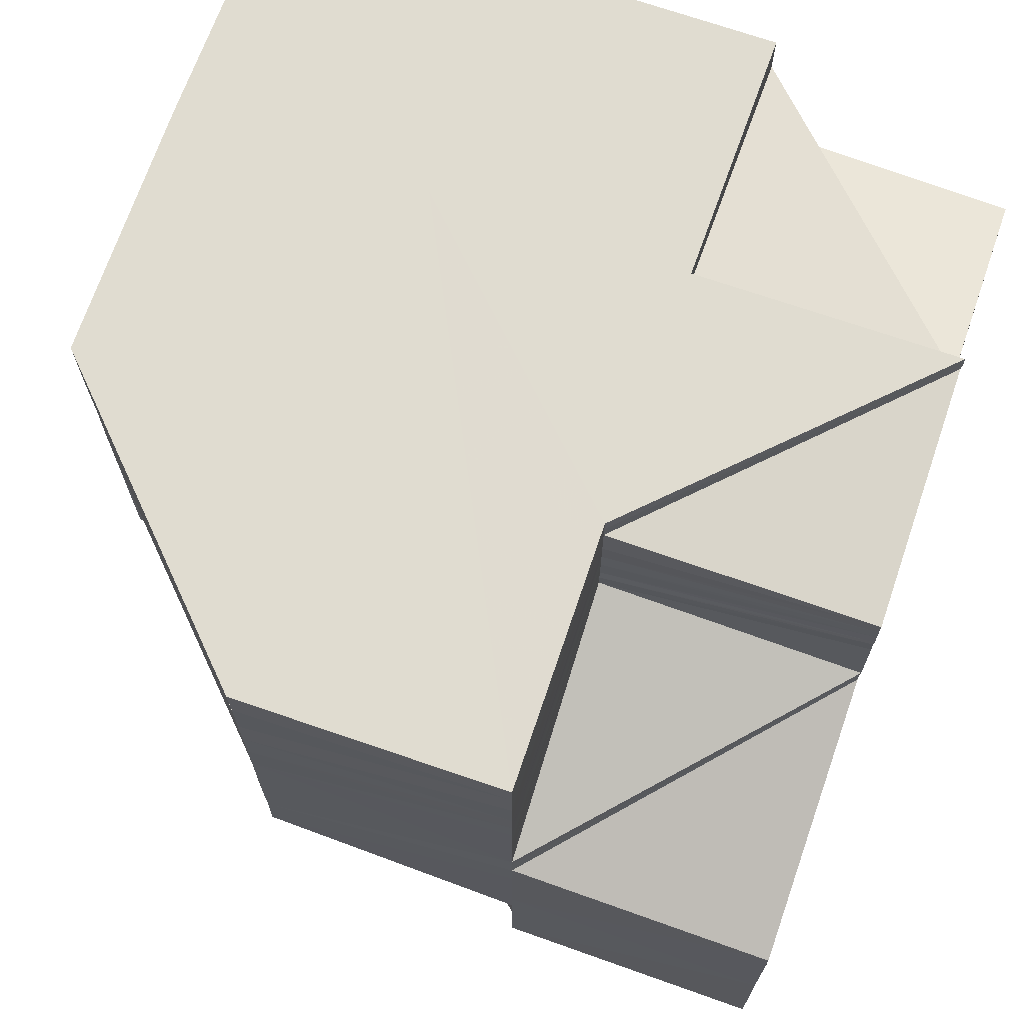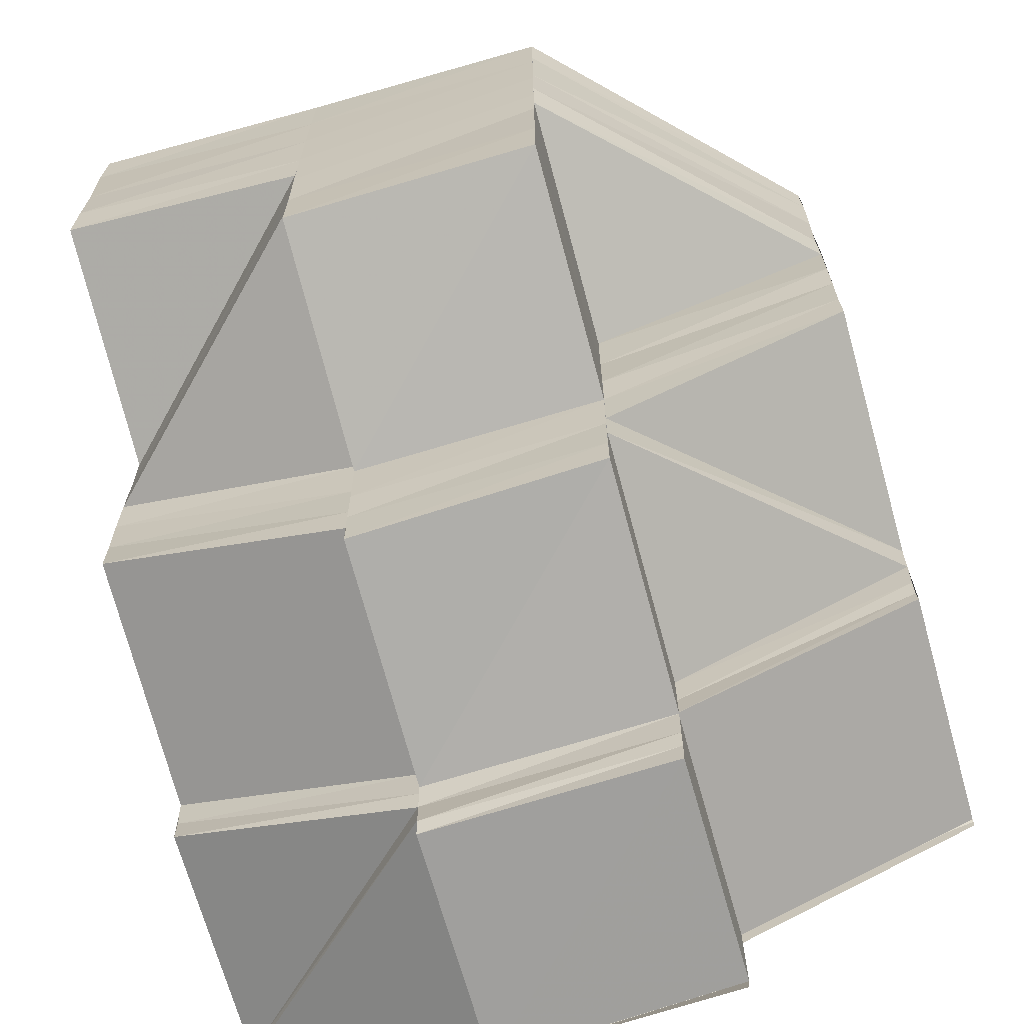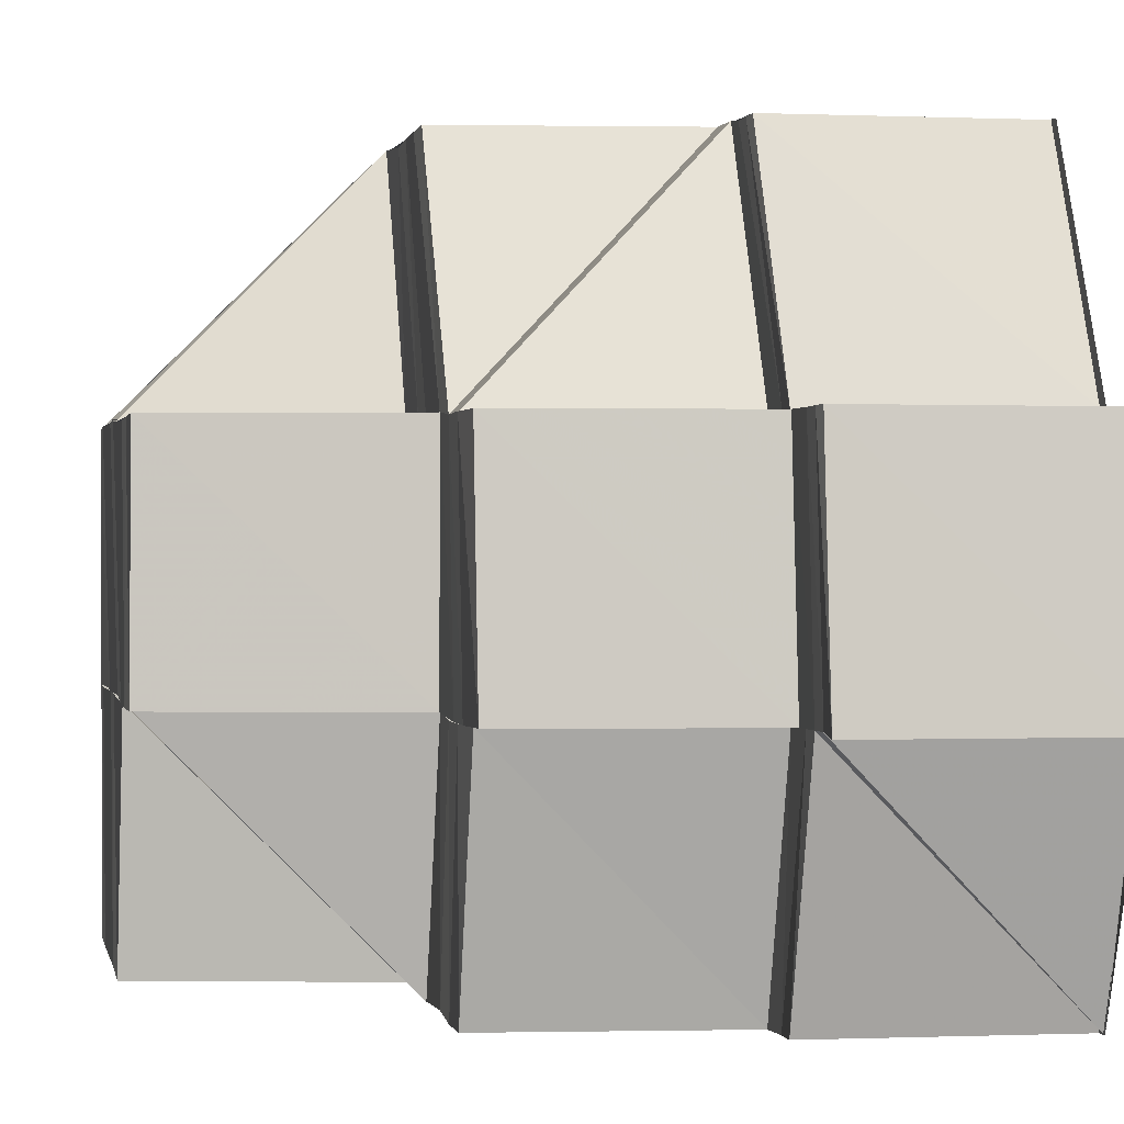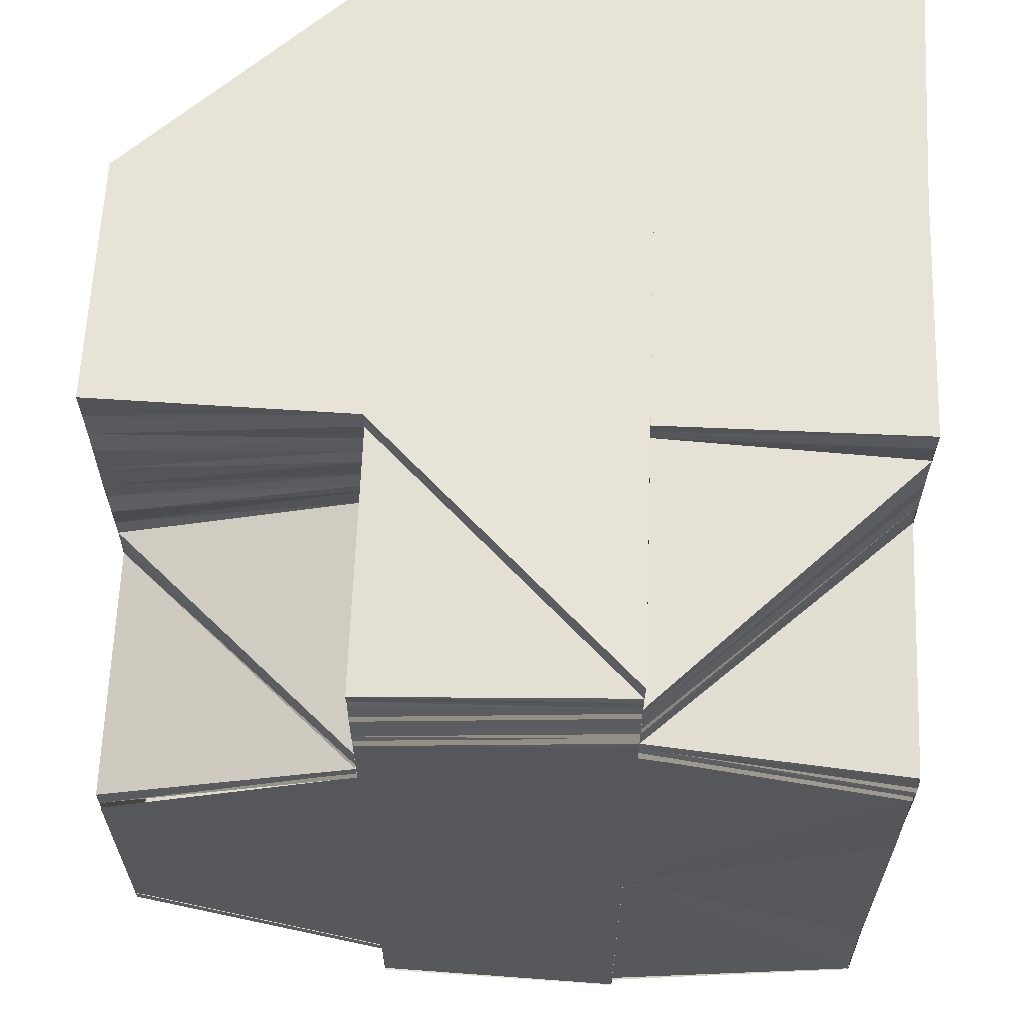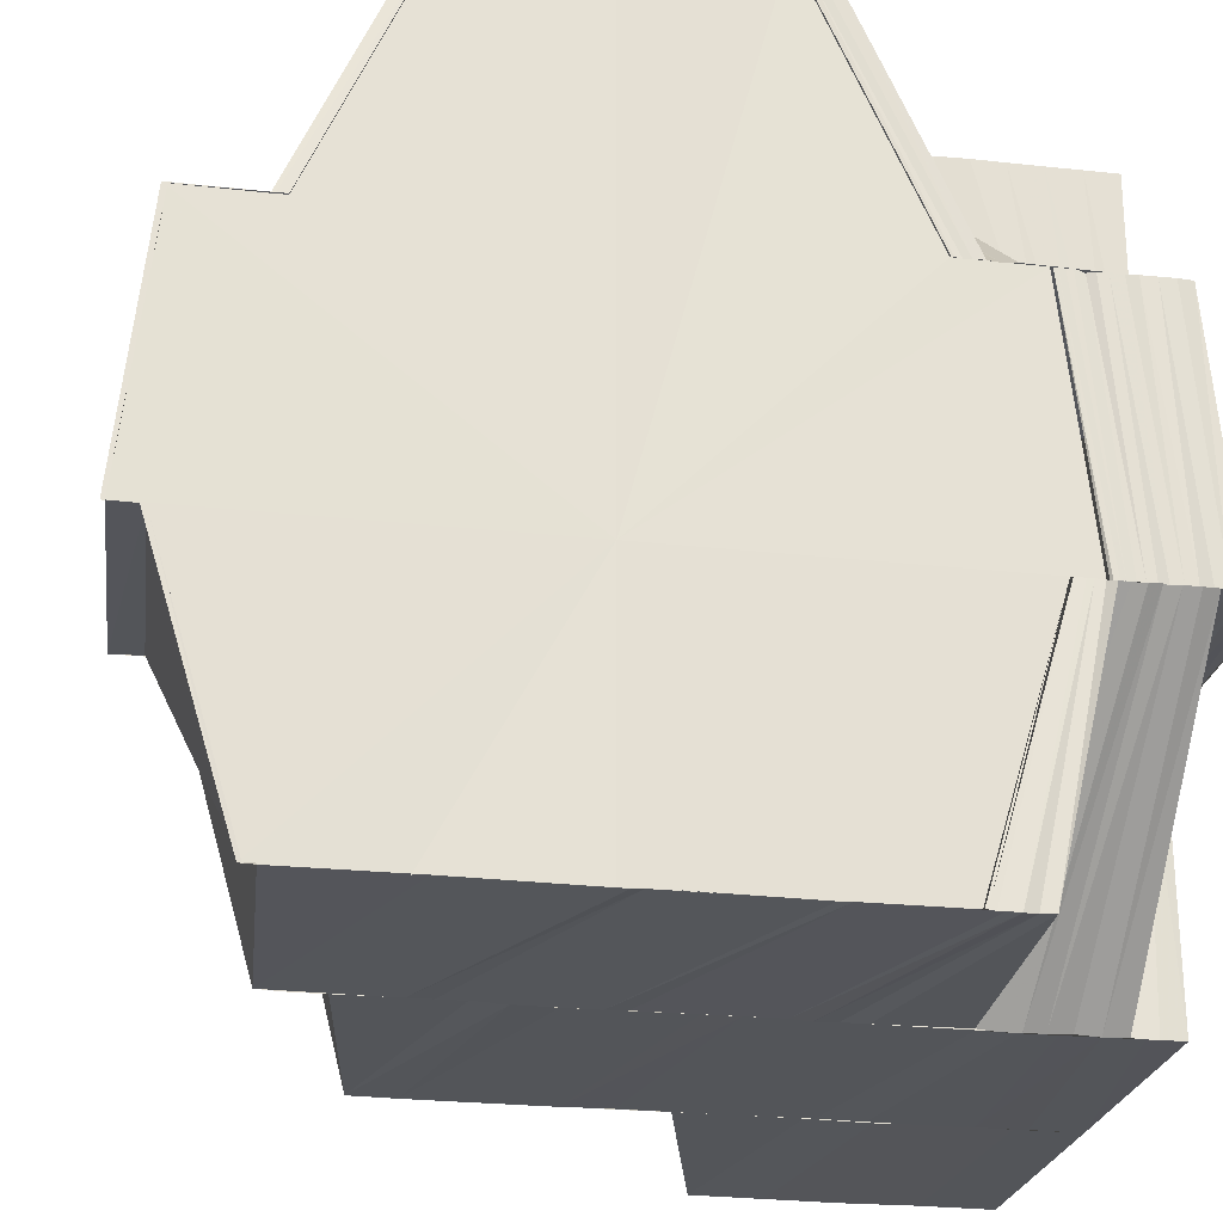
<metadata>
{"format":"obj","ext":"obj","renderer":"f3d","projection":"perspective","resolution":1024,"background":"white","views":[{"elev":69.7,"azim":-160.9,"up":"+Z"},{"elev":-67.1,"azim":105.6,"up":"+Z"},{"elev":1.0,"azim":168.1,"up":"+Y"},{"elev":62.2,"azim":-87.2,"up":"+Z"},{"elev":-24.8,"azim":-100.3,"up":"+Y"}]}
</metadata>
<code>
o 7237
v 2229 1861 7.347
v 2229 1861 7.344
v 2229 1861 7.347
v 2229 1861 7.347
v 2229 1861 7.345
v 2229 1861 7.344
v 2229 1861 7.347
v 2229 1861 7.341
v 2229 1861 7.341
v 2229 1861 7.338
v 2229 1861 7.338
v 2229 1861 7.335
v 2229 1861 7.335
v 2229 1861 7.332
v 2229 1861 7.333
v 2229 1861 7.329
v 2229 1861 7.33
v 2229 1861 7.333
v 2229 1861 7.327
v 2229 1861 7.327
v 2229 1861 7.324
v 2229 1861 7.327
v 2229 1861 7.325
v 2229 1861 7.322
v 2229 1861 7.323
v 2229 1861 7.32
v 2229 1861 7.32
v 2229 1861 7.321
v 2229 1861 7.321
v 2229 1861 7.319
v 2229 1861 7.322
v 2229 1861 7.319
v 2229 1861 7.319
v 2229 1861 7.32
v 2229 1861 7.319
v 2229 1861 7.324
v 2229 1861 7.322
v 2229 1861 7.327
v 2229 1861 7.319
v 2229 1861 7.322
v 2229 1861 7.325
v 2229 1861 7.329
v 2229 1861 7.327
v 2229 1861 7.325
v 2229 1861 7.33
v 2229 1861 7.33
v 2229 1861 7.334
v 2229 1861 7.335
v 2229 1861 7.332
v 2229 1861 7.33
v 2229 1861 7.334
v 2229 1861 7.337
v 2229 1861 7.332
v 2229 1861 7.329
v 2229 1861 7.327
v 2229 1861 7.325
v 2229 1861 7.33
v 2229 1861 7.332
v 2229 1861 7.334
v 2229 1861 7.332
v 2229 1861 7.334
v 2229 1861 7.339
v 2229 1861 7.336
v 2229 1861 7.341
v 2229 1861 7.33
v 2229 1861 7.327
v 2229 1861 7.334
v 2229 1861 7.332
v 2229 1861 7.333
v 2229 1861 7.334
v 2229 1861 7.338
v 2229 1861 7.336
v 2229 1861 7.34
v 2229 1861 7.339
v 2229 1861 7.343
v 2229 1861 7.342
v 2229 1861 7.345
v 2229 1861 7.345
v 2229 1861 7.347
v 2229 1861 7.347
v 2229 1861 7.346
v 2229 1861 7.347
v 2229 1861 7.346
v 2229 1861 7.347
v 2229 1861 7.344
v 2229 1861 7.345
v 2229 1861 7.346
v 2229 1861 7.347
v 2229 1861 7.347
v 2229 1861 7.342
v 2229 1861 7.345
v 2229 1861 7.344
v 2229 1861 7.346
v 2229 1861 7.346
v 2229 1861 7.345
v 2229 1861 7.344
v 2229 1861 7.347
v 2229 1861 7.347
v 2229 1861 7.347
v 2229 1861 7.347
v 2229 1861 7.346
v 2229 1861 7.347
v 2229 1861 7.347
v 2229 1861 7.347
v 2229 1861 7.347
v 2229 1861 7.347
v 2229 1861 7.346
v 2229 1861 7.346
v 2229 1861 7.346
v 2229 1861 7.346
v 2229 1861 7.346
v 2229 1861 7.346
v 2229 1861 7.346
v 2229 1861 7.345
v 2229 1861 7.345
v 2229 1861 7.346
v 2229 1861 7.345
v 2229 1861 7.344
v 2229 1861 7.343
v 2229 1861 7.345
v 2229 1861 7.346
v 2229 1861 7.342
v 2229 1861 7.345
v 2229 1861 7.345
v 2229 1861 7.344
v 2229 1861 7.342
v 2229 1861 7.344
v 2229 1861 7.345
v 2229 1861 7.344
v 2229 1861 7.341
v 2229 1861 7.344
v 2229 1861 7.344
v 2229 1861 7.343
v 2229 1861 7.343
v 2229 1861 7.344
v 2229 1861 7.343
v 2229 1861 7.344
v 2229 1861 7.342
v 2229 1861 7.343
v 2229 1861 7.342
v 2229 1861 7.343
v 2229 1861 7.342
v 2229 1861 7.343
v 2229 1861 7.342
v 2229 1861 7.343
v 2229 1861 7.341
v 2229 1861 7.342
v 2229 1861 7.341
v 2229 1861 7.34
v 2229 1861 7.343
v 2229 1861 7.344
v 2229 1861 7.337
v 2229 1861 7.341
v 2229 1861 7.342
v 2229 1861 7.344
v 2229 1861 7.342
v 2229 1861 7.345
v 2229 1861 7.343
v 2229 1861 7.345
v 2229 1861 7.344
v 2229 1861 7.346
v 2229 1861 7.342
v 2229 1861 7.341
v 2229 1861 7.345
v 2229 1861 7.346
v 2229 1861 7.344
v 2229 1861 7.34
v 2229 1861 7.342
v 2229 1861 7.341
v 2229 1861 7.342
v 2229 1861 7.344
v 2229 1861 7.345
v 2229 1861 7.343
v 2229 1861 7.34
v 2229 1861 7.342
v 2229 1861 7.339
v 2229 1861 7.342
v 2229 1861 7.338
v 2229 1861 7.341
v 2229 1861 7.337
v 2229 1861 7.347
v 2229 1861 7.347
v 2229 1861 7.347
v 2229 1861 7.346
v 2229 1861 7.347
v 2229 1861 7.346
v 2229 1861 7.346
v 2229 1861 7.347
v 2229 1861 7.347
v 2229 1861 7.346
v 2229 1861 7.346
v 2229 1861 7.347
v 2229 1861 7.347
v 2229 1861 7.347
v 2229 1861 7.346
v 2229 1861 7.347
v 2229 1861 7.345
v 2229 1861 7.347
v 2229 1861 7.345
v 2229 1861 7.347
v 2229 1861 7.346
v 2229 1861 7.347
v 2229 1861 7.345
v 2229 1861 7.344
v 2229 1861 7.346
v 2229 1861 7.346
v 2229 1861 7.344
v 2229 1861 7.342
v 2229 1861 7.342
v 2229 1861 7.34
v 2229 1861 7.341
v 2229 1861 7.339
v 2229 1861 7.34
v 2229 1861 7.337
v 2229 1861 7.336
v 2229 1861 7.334
v 2229 1861 7.335
v 2229 1861 7.332
v 2229 1861 7.334
v 2229 1861 7.33
v 2229 1861 7.333
v 2229 1861 7.329
v 2229 1861 7.327
v 2229 1861 7.334
v 2229 1861 7.336
v 2229 1861 7.325
v 2229 1861 7.327
v 2229 1861 7.327
v 2229 1861 7.324
v 2229 1861 7.325
v 2229 1861 7.326
v 2229 1861 7.324
v 2229 1861 7.322
v 2229 1861 7.324
v 2229 1861 7.321
v 2229 1861 7.323
v 2229 1861 7.325
v 2229 1861 7.324
v 2229 1861 7.321
v 2229 1861 7.325
v 2229 1861 7.327
v 2229 1861 7.327
v 2229 1861 7.329
v 2229 1861 7.327
v 2229 1861 7.329
v 2229 1861 7.33
v 2229 1861 7.332
v 2229 1861 7.333
v 2229 1861 7.334
v 2229 1861 7.335
v 2229 1861 7.336
v 2229 1861 7.334
v 2229 1861 7.336
v 2229 1861 7.338
v 2229 1861 7.339
v 2229 1861 7.338
v 2229 1861 7.339
v 2229 1861 7.339
v 2229 1861 7.341
v 2229 1861 7.34
v 2229 1861 7.342
v 2229 1861 7.342
v 2229 1861 7.344
v 2229 1861 7.342
v 2229 1861 7.343
v 2229 1861 7.345
v 2229 1861 7.347
v 2229 1861 7.346
v 2229 1861 7.346
v 2229 1861 7.346
v 2229 1861 7.346
v 2229 1861 7.346
v 2229 1861 7.346
v 2229 1861 7.346
v 2229 1861 7.346
v 2229 1861 7.346
v 2229 1861 7.345
v 2229 1861 7.344
v 2229 1861 7.345
v 2229 1861 7.343
v 2229 1861 7.344
v 2229 1861 7.342
v 2229 1861 7.344
v 2229 1861 7.342
v 2229 1861 7.343
v 2229 1861 7.341
v 2229 1861 7.343
v 2229 1861 7.343
v 2229 1861 7.34
v 2229 1861 7.34
v 2229 1861 7.338
v 2229 1861 7.337
v 2229 1861 7.34
v 2229 1861 7.339
v 2229 1861 7.336
v 2229 1861 7.34
v 2229 1861 7.339
v 2229 1861 7.335
v 2229 1861 7.339
v 2229 1861 7.342
v 2229 1861 7.342
v 2229 1861 7.342
v 2229 1861 7.343
v 2229 1861 7.34
v 2229 1861 7.34
v 2229 1861 7.34
v 2229 1861 7.339
v 2229 1861 7.339
v 2229 1861 7.342
v 2229 1861 7.339
v 2229 1861 7.339
v 2229 1861 7.341
v 2229 1861 7.338
v 2229 1861 7.341
v 2229 1861 7.338
v 2229 1861 7.335
v 2229 1861 7.331
v 2229 1861 7.33
v 2229 1861 7.334
v 2229 1861 7.329
v 2229 1861 7.325
v 2229 1861 7.324
v 2229 1861 7.329
v 2229 1861 7.324
v 2229 1861 7.32
v 2229 1861 7.319
v 2229 1861 7.32
v 2229 1861 7.317
v 2229 1861 7.319
v 2229 1861 7.316
v 2229 1861 7.317
v 2229 1861 7.319
v 2229 1861 7.316
v 2229 1861 7.316
v 2229 1861 7.315
v 2229 1861 7.315
v 2229 1861 7.315
v 2229 1861 7.319
v 2229 1861 7.316
v 2229 1861 7.319
v 2229 1861 7.316
v 2229 1861 7.328
v 2229 1861 7.323
v 2229 1861 7.328
v 2229 1861 7.334
v 2229 1861 7.338
v 2229 1861 7.341
v 2229 1861 7.338
v 2229 1861 7.341
v 2229 1861 7.342
v 2229 1861 7.338
v 2229 1861 7.334
v 2229 1861 7.328
v 2229 1861 7.323
v 2229 1861 7.319
v 2229 1861 7.323
v 2229 1861 7.316
v 2229 1861 7.319
v 2229 1861 7.324
v 2229 1861 7.315
v 2229 1861 7.316
v 2229 1861 7.319
v 2229 1861 7.324
v 2229 1861 7.315
v 2229 1861 7.316
v 2229 1861 7.324
v 2229 1861 7.329
v 2229 1861 7.319
v 2229 1861 7.324
v 2229 1861 7.33
v 2229 1861 7.335
v 2229 1861 7.335
v 2229 1861 7.335
v 2229 1861 7.339
v 2229 1861 7.339
v 2229 1861 7.34
v 2229 1861 7.336
v 2229 1861 7.337
v 2229 1861 7.334
v 2229 1861 7.339
v 2229 1861 7.335
v 2229 1861 7.339
v 2229 1861 7.339
v 2229 1861 7.334
v 2229 1861 7.338
v 2229 1861 7.334
v 2229 1861 7.338
v 2229 1861 7.33
v 2229 1861 7.332
v 2229 1861 7.334
v 2229 1861 7.329
v 2229 1861 7.327
v 2229 1861 7.32
v 2229 1861 7.319
v 2229 1861 7.321
v 2229 1861 7.319
v 2229 1861 7.321
v 2229 1861 7.322
v 2229 1861 7.326
v 2229 1861 7.327
v 2229 1861 7.321
v 2229 1861 7.325
v 2229 1861 7.32
v 2229 1861 7.32
v 2229 1861 7.324
v 2229 1861 7.316
v 2229 1861 7.319
v 2229 1861 7.32
v 2229 1861 7.324
v 2229 1861 7.316
v 2229 1861 7.316
v 2229 1861 7.315
v 2229 1861 7.317
v 2229 1861 7.316
v 2229 1861 7.318
v 2229 1861 7.317
v 2229 1861 7.319
v 2229 1861 7.319
v 2229 1861 7.322
v 2229 1861 7.321
v 2229 1861 7.319
v 2229 1861 7.318
v 2229 1861 7.32
v 2229 1861 7.317
v 2229 1861 7.315
v 2229 1861 7.315
v 2229 1861 7.316
v 2229 1861 7.316
v 2229 1861 7.316
v 2229 1861 7.347
v 2229 1861 7.347
v 2229 1861 7.347
v 2229 1861 7.347
v 2229 1861 7.347
v 2229 1861 7.347
v 2229 1861 7.347
v 2229 1861 7.347
v 2229 1861 7.347
v 2229 1861 7.347
f 1 2 3
f 4 5 1
f 2 6 7
f 2 8 6
f 8 9 6
f 8 10 9
f 10 11 9
f 10 12 11
f 12 13 11
f 12 14 13
f 14 15 13
f 14 16 15
f 16 17 18
f 19 20 17
f 19 21 22
f 21 23 22
f 21 24 23
f 24 25 23
f 24 26 25
f 27 28 25
f 29 30 26
f 31 32 29
f 30 33 34
f 28 35 36
f 36 37 38
f 39 40 36
f 41 36 42
f 36 43 42
f 44 42 45
f 46 42 47
f 46 47 48
f 49 50 48
f 51 49 52
f 53 48 52
f 54 55 53
f 55 56 57
f 55 57 58
f 54 58 59
f 60 54 61
f 61 52 62
f 60 61 63
f 62 52 64
f 65 66 60
f 67 68 63
f 69 65 70
f 70 63 71
f 72 70 71
f 15 70 72
f 72 71 73
f 74 72 73
f 74 73 75
f 76 74 75
f 76 75 77
f 78 76 77
f 78 77 79
f 3 78 80
f 80 81 82
f 81 83 84
f 85 86 83
f 81 85 87
f 87 88 89
f 85 90 91
f 90 92 86
f 91 93 88
f 94 95 88
f 95 96 93
f 97 94 98
f 98 99 100
f 99 101 102
f 102 103 104
f 99 105 106
f 107 108 105
f 109 110 103
f 111 112 110
f 113 114 111
f 114 115 116
f 117 116 111
f 118 119 117
f 120 118 121
f 119 122 123
f 123 124 116
f 115 125 124
f 122 126 127
f 127 128 124
f 125 129 128
f 126 130 131
f 131 132 128
f 129 133 132
f 134 135 132
f 134 136 135
f 136 137 135
f 136 138 137
f 138 139 137
f 138 140 139
f 140 141 139
f 140 142 141
f 142 143 141
f 142 144 143
f 144 145 143
f 144 146 145
f 146 147 145
f 148 149 134
f 148 150 151
f 152 149 153
f 154 151 155
f 156 155 157
f 158 157 159
f 160 159 161
f 162 163 160
f 164 161 165
f 96 162 164
f 166 164 93
f 90 167 166
f 167 168 92
f 62 169 168
f 167 62 170
f 170 171 172
f 64 173 171
f 64 174 158
f 174 175 173
f 174 176 156
f 176 177 175
f 176 178 154
f 178 179 177
f 178 180 179
f 181 182 183
f 182 184 185
f 184 186 187
f 185 188 189
f 190 191 188
f 192 190 188
f 193 192 194
f 194 195 196
f 196 197 198
f 197 199 200
f 195 201 202
f 195 203 201
f 203 204 201
f 205 203 206
f 203 207 204
f 207 208 204
f 207 209 208
f 209 210 208
f 209 211 210
f 211 212 210
f 211 213 212
f 213 214 212
f 212 214 215
f 214 216 215
f 214 217 216
f 217 218 216
f 217 219 218
f 219 220 218
f 219 221 220
f 221 222 220
f 220 222 223
f 215 224 225
f 222 226 227
f 228 229 226
f 222 228 230
f 228 231 232
f 231 233 232
f 234 233 235
f 230 236 237
f 238 239 236
f 240 238 236
f 241 240 237
f 223 237 242
f 243 223 242
f 242 244 245
f 243 242 246
f 246 242 16
f 247 243 246
f 247 246 248
f 249 247 248
f 249 248 250
f 251 252 250
f 253 250 254
f 255 251 254
f 256 215 253
f 256 225 257
f 258 254 259
f 260 256 258
f 261 255 259
f 260 257 262
f 5 261 263
f 264 259 263
f 265 260 264
f 265 262 199
f 266 263 267
f 197 265 266
f 268 269 270
f 271 272 270
f 273 274 275
f 276 277 203
f 277 278 203
f 277 279 278
f 279 280 278
f 279 281 280
f 281 282 280
f 281 283 282
f 283 284 282
f 283 285 284
f 285 286 284
f 285 287 286
f 288 289 286
f 286 290 291
f 290 292 291
f 289 293 292
f 293 294 295
f 296 295 292
f 294 297 298
f 299 298 295
f 300 301 299
f 302 300 296
f 303 302 304
f 302 305 306
f 300 307 305
f 301 308 307
f 301 309 310
f 309 311 310
f 309 312 311
f 312 313 311
f 314 315 313
f 310 316 298
f 298 316 317
f 316 318 317
f 316 319 318
f 319 320 318
f 318 320 321
f 320 322 321
f 320 323 322
f 323 324 322
f 322 324 325
f 324 326 325
f 327 326 328
f 326 329 330
f 326 330 331
f 332 333 330
f 330 334 335
f 334 336 337
f 338 339 334
f 340 338 341
f 338 339 342
f 343 338 342
f 344 343 342
f 345 344 342
f 346 345 342
f 347 348 342
f 349 350 342
f 351 349 342
f 352 351 342
f 353 352 342
f 354 353 342
f 355 354 342
f 355 354 356
f 357 355 342
f 358 355 356
f 358 356 359
f 360 357 342
f 360 357 361
f 362 358 363
f 364 360 365
f 366 359 367
f 368 369 366
f 366 367 370
f 370 367 371
f 370 371 372
f 372 373 374
f 372 375 376
f 377 372 376
f 377 376 149
f 378 377 149
f 371 379 380
f 381 380 382
f 379 383 380
f 379 384 383
f 384 385 383
f 384 386 385
f 386 387 385
f 388 389 390
f 391 392 388
f 393 394 395
f 394 396 397
f 398 399 400
f 40 401 399
f 401 402 399
f 401 403 402
f 404 405 402
f 406 407 403
f 408 407 409
f 410 411 407
f 412 410 413
f 414 335 413
f 414 413 415
f 416 414 415
f 416 415 39
f 417 416 418
f 419 420 421
f 420 325 422
f 420 422 30
f 423 424 422
f 425 426 427
f 426 428 429
f 430 431 432
f 431 433 432
f 434 430 432
f 435 434 432
f 433 436 432
f 437 435 432
f 438 437 432
f 436 439 432
f 439 181 432

</code>
